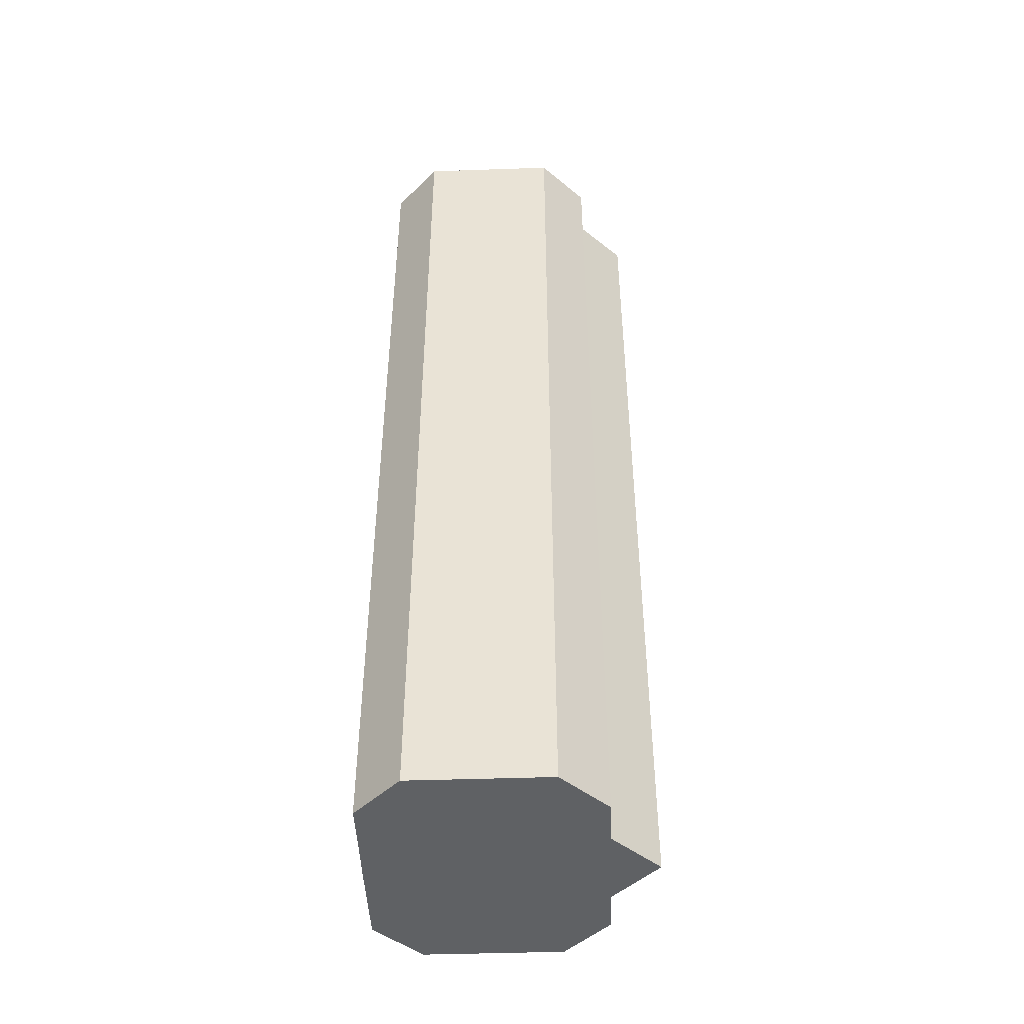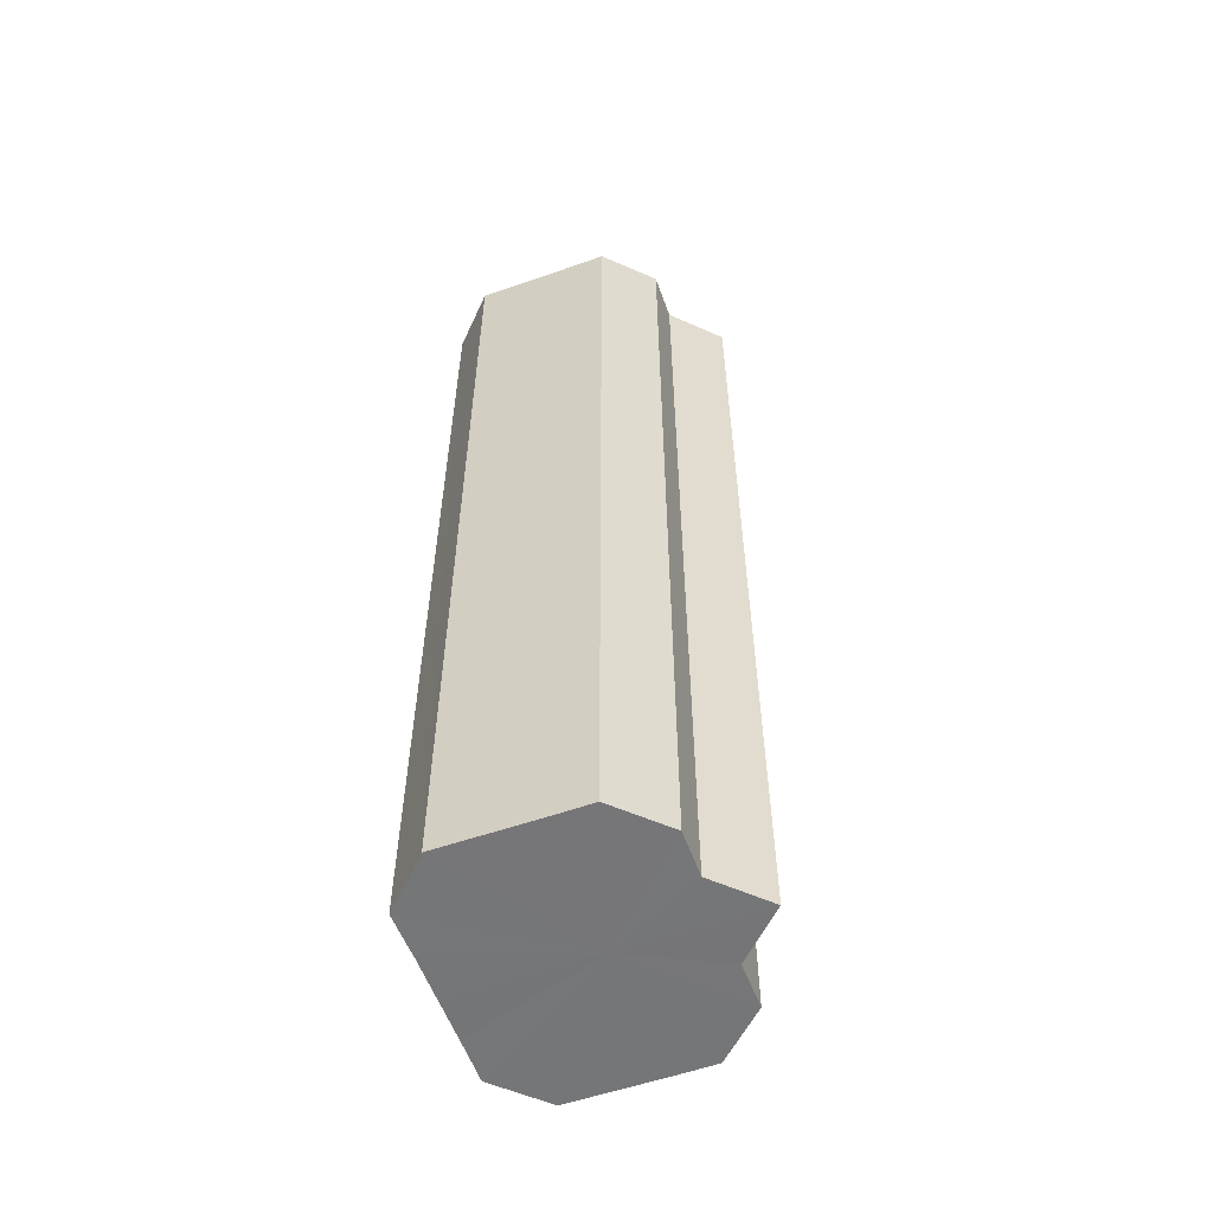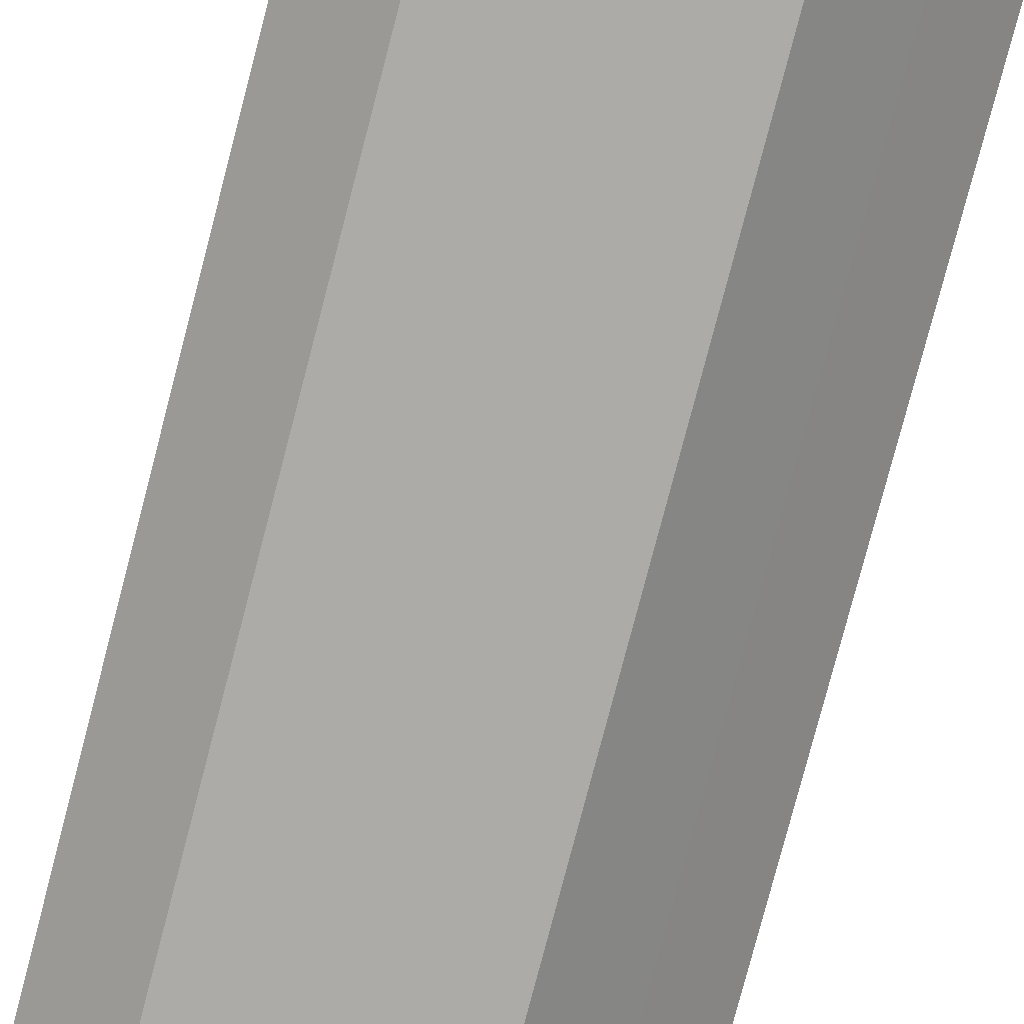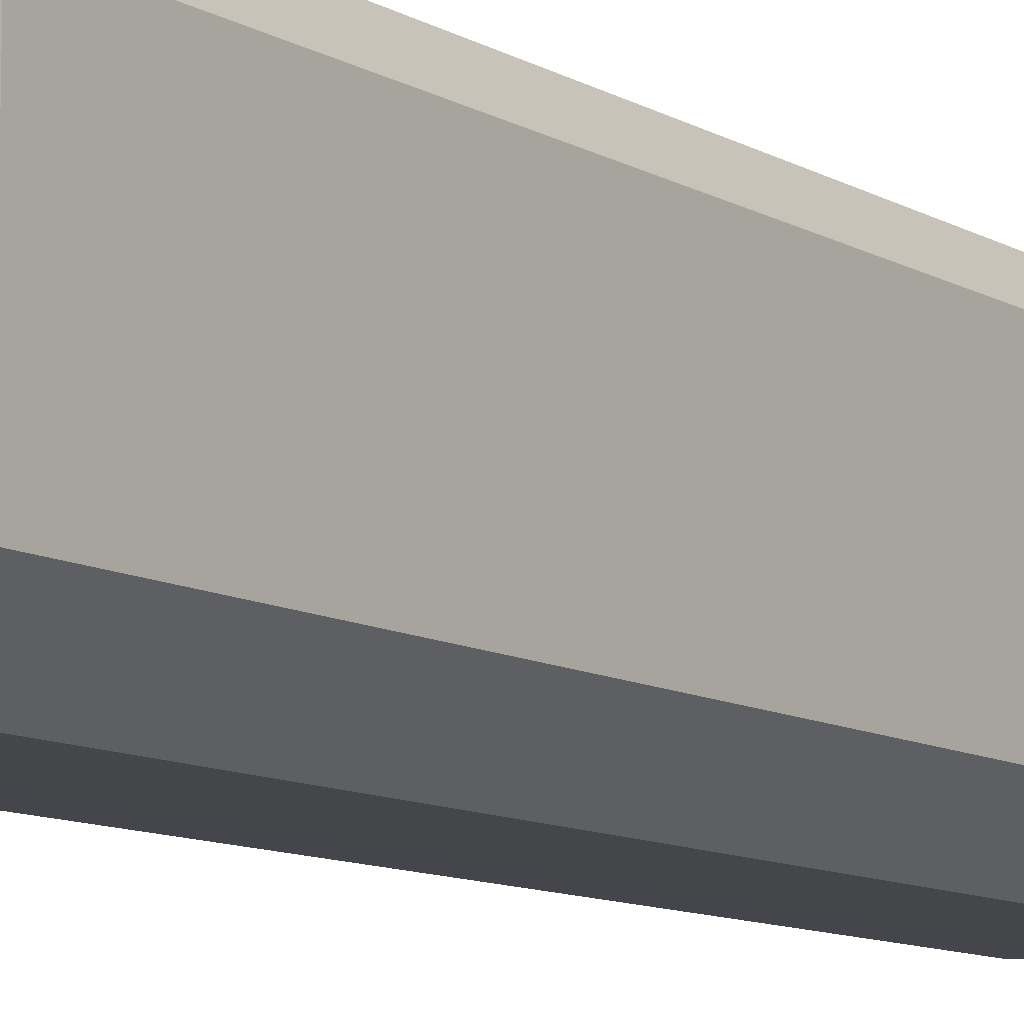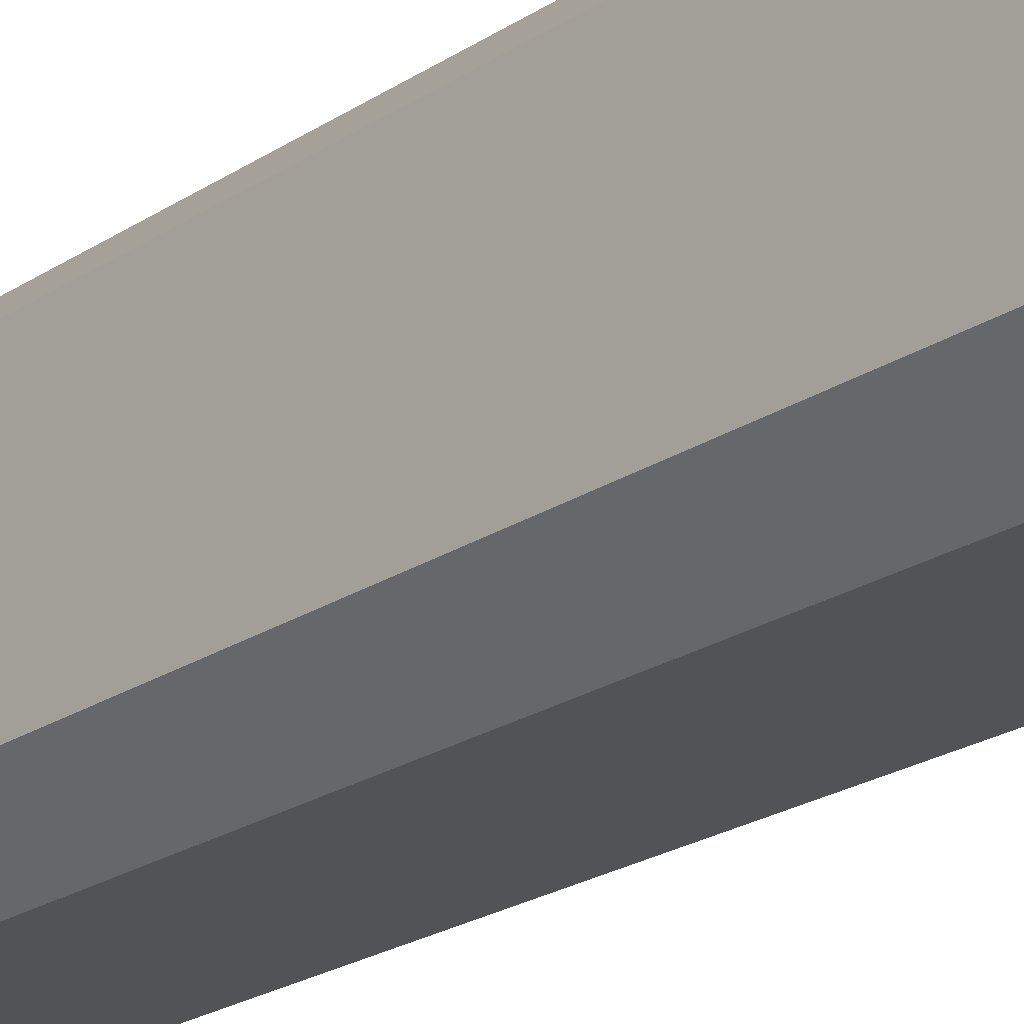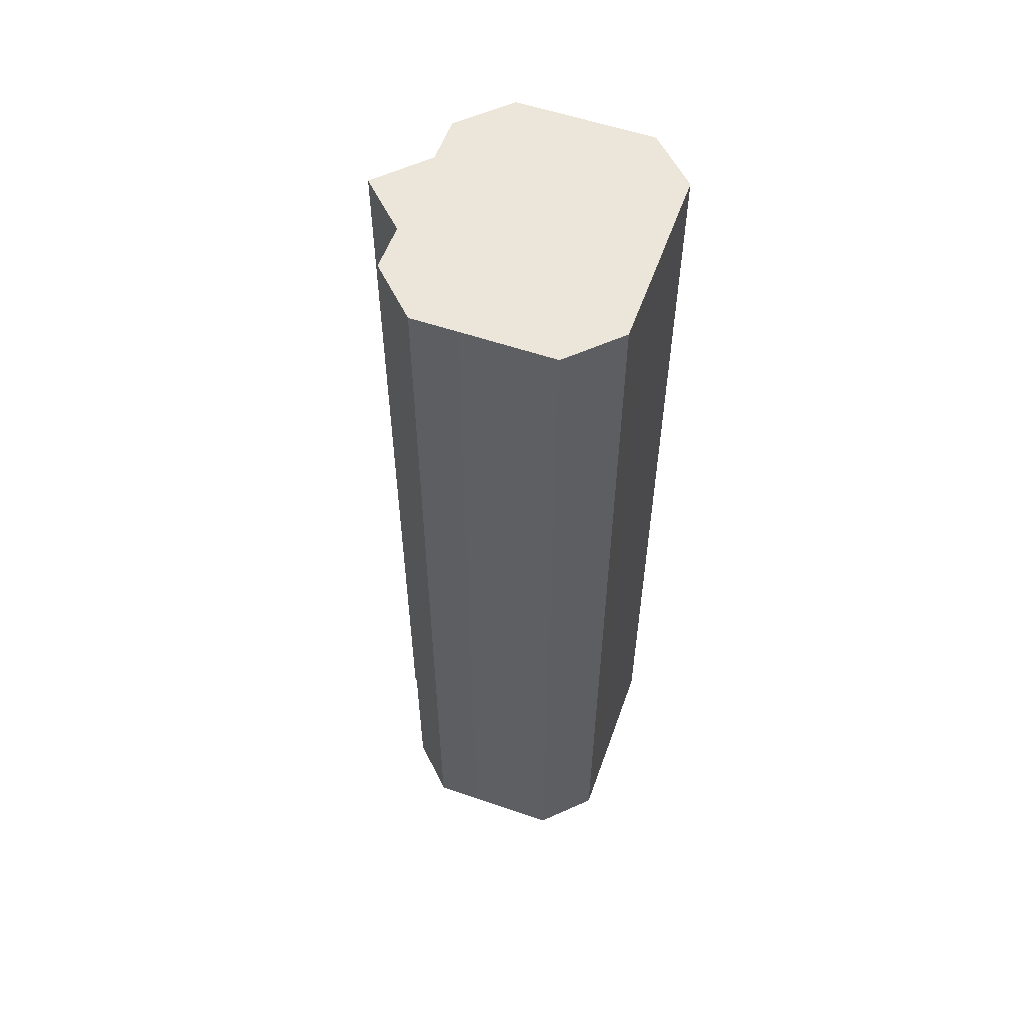
<metadata>
{"format":"obj","ext":"obj","renderer":"f3d","projection":"perspective","resolution":1024,"background":"white","views":[{"elev":-46.1,"azim":-177.7,"up":"+Z"},{"elev":-56.8,"azim":-159.8,"up":"+Z"},{"elev":-76.4,"azim":165.5,"up":"+Y"},{"elev":-9.9,"azim":34.1,"up":"+Y"},{"elev":-22.5,"azim":138.5,"up":"+Y"},{"elev":56.6,"azim":19.5,"up":"+Z"}]}
</metadata>
<code>
o 6418
v 2231 1886 17.37
v 2231 1886 17.37
v 2231 1886 17.16
v 2231 1886 17.37
v 2231 1886 17.16
v 2231 1886 17.37
v 2231 1886 17.16
v 2231 1886 17.37
v 2231 1886 17.16
v 2231 1886 17.37
v 2231 1886 17.16
v 2231 1886 17.37
v 2231 1886 17.16
v 2231 1886 17.37
v 2231 1886 17.16
v 2231 1886 17.37
v 2231 1886 17.16
v 2231 1886 17.37
v 2231 1886 17.16
v 2231 1886 17.37
v 2231 1886 17.16
v 2231 1886 17.37
v 2231 1886 17.16
v 2231 1886 17.37
v 2231 1886 17.16
v 2231 1885 17.37
v 2231 1886 17.16
v 2231 1885 17.37
v 2231 1885 17.16
v 2231 1886 17.37
v 2231 1886 17.16
v 2231 1885 17.37
v 2231 1885 17.16
v 2231 1885 17.37
v 2231 1885 17.16
v 2231 1886 17.37
v 2231 1886 17.16
v 2231 1885 17.37
v 2231 1885 17.16
v 2231 1885 17.37
v 2231 1885 17.16
v 2231 1886 17.37
v 2231 1886 17.16
v 2231 1885 17.37
v 2231 1885 17.16
v 2231 1886 17.37
v 2231 1885 17.16
v 2231 1886 17.37
v 2231 1886 17.16
v 2231 1885 17.37
v 2231 1885 17.16
v 2231 1885 17.37
v 2231 1885 17.16
v 2231 1885 17.37
v 2231 1885 17.16
v 2231 1885 17.37
v 2231 1885 17.16
v 2231 1885 17.37
v 2231 1885 17.16
v 2231 1885 17.37
v 2231 1885 17.16
v 2231 1885 17.37
v 2231 1885 17.16
v 2231 1886 17.37
v 2231 1886 17.16
v 2231 1886 17.37
v 2231 1885 17.37
v 2231 1886 17.37
v 2231 1885 17.37
v 2231 1886 17.37
v 2231 1885 17.37
v 2231 1886 17.37
v 2231 1885 17.37
v 2231 1886 17.37
v 2231 1885 17.37
v 2231 1886 17.37
v 2231 1885 17.37
v 2231 1886 17.37
v 2231 1885 17.37
v 2231 1886 17.37
v 2231 1886 17.37
v 2231 1886 17.16
v 2231 1886 17.16
v 2231 1886 17.16
v 2231 1885 17.16
v 2231 1886 17.16
v 2231 1885 17.16
v 2231 1886 17.16
v 2231 1885 17.16
v 2231 1886 17.16
v 2231 1885 17.16
v 2231 1886 17.16
v 2231 1885 17.16
v 2231 1886 17.16
v 2231 1885 17.16
v 2231 1886 17.16
v 2231 1885 17.16
v 2231 1886 17.16
f 1 2 3
f 2 4 5
f 3 6 7
f 4 8 9
f 8 10 11
f 7 12 13
f 10 14 15
f 14 16 17
f 13 18 19
f 16 20 21
f 20 22 23
f 19 24 25
f 22 26 27
f 26 28 29
f 25 30 31
f 28 32 33
f 32 34 35
f 31 36 37
f 34 38 39
f 38 40 41
f 37 42 43
f 40 44 45
f 44 46 47
f 43 48 49
f 49 50 51
f 51 52 53
f 53 54 55
f 55 56 57
f 57 58 59
f 59 60 61
f 61 62 63
f 63 64 65
f 66 64 67
f 66 68 64
f 66 67 69
f 66 70 68
f 66 69 71
f 66 72 70
f 66 71 73
f 66 74 72
f 66 73 75
f 66 76 74
f 66 75 77
f 66 78 76
f 66 77 79
f 66 80 78
f 66 79 81
f 66 81 80
f 82 83 84
f 82 85 83
f 82 84 86
f 82 87 85
f 82 86 88
f 82 89 87
f 82 88 90
f 82 91 89
f 82 90 92
f 82 93 91
f 82 92 94
f 82 95 93
f 82 94 96
f 82 97 95
f 82 96 98
f 82 98 97

</code>
